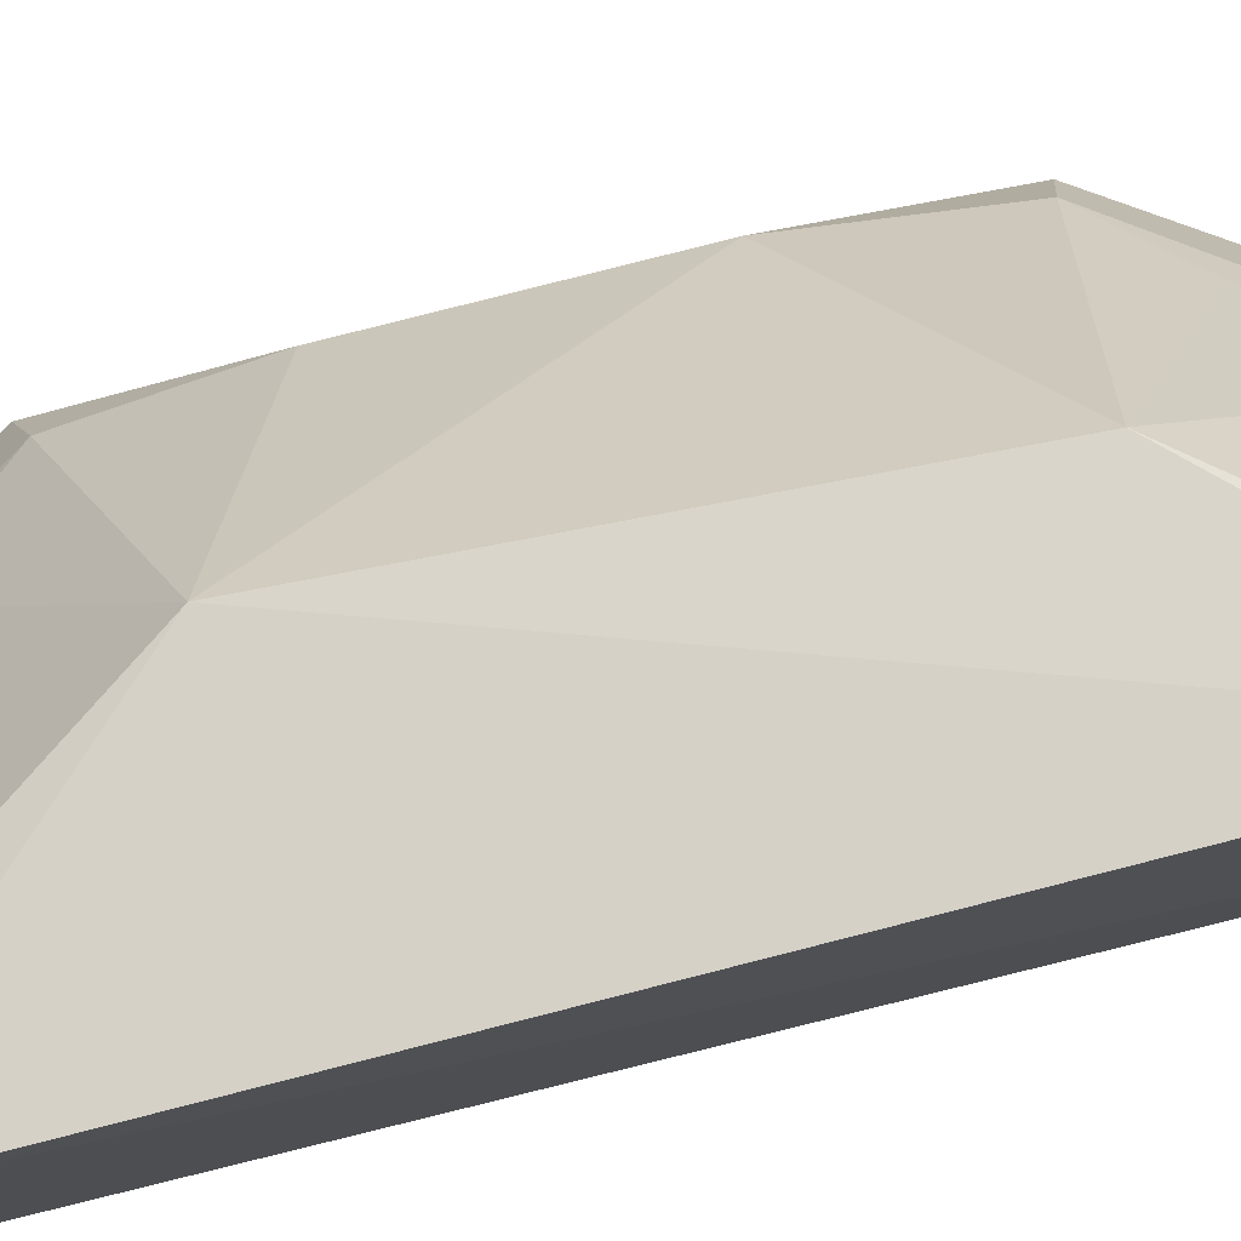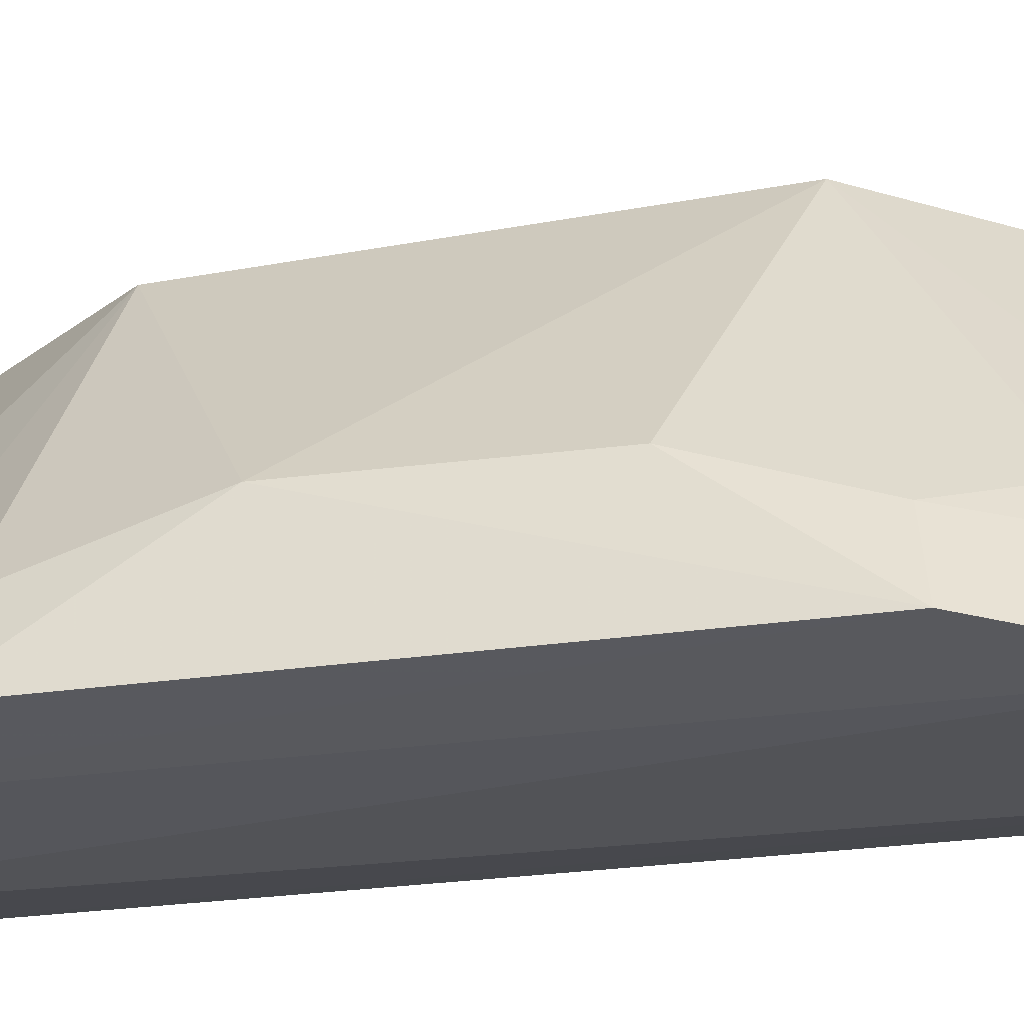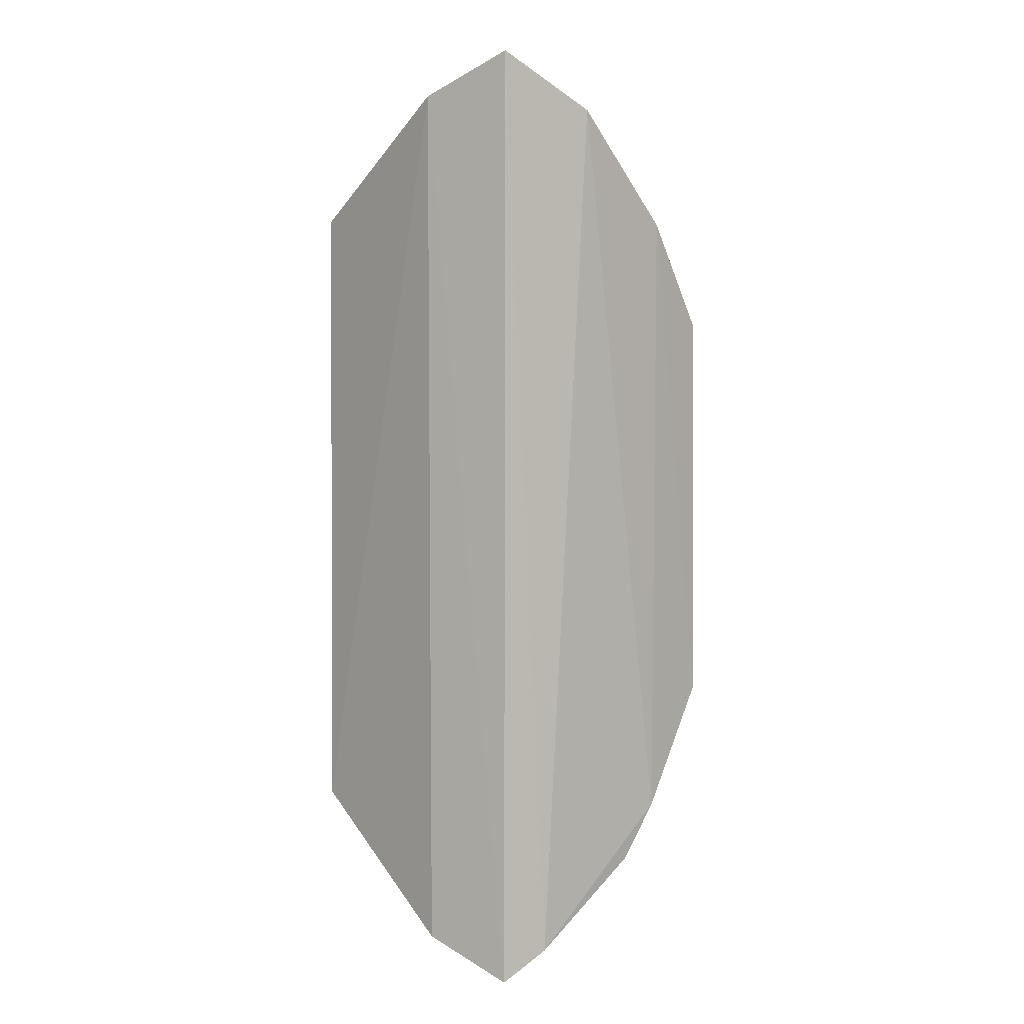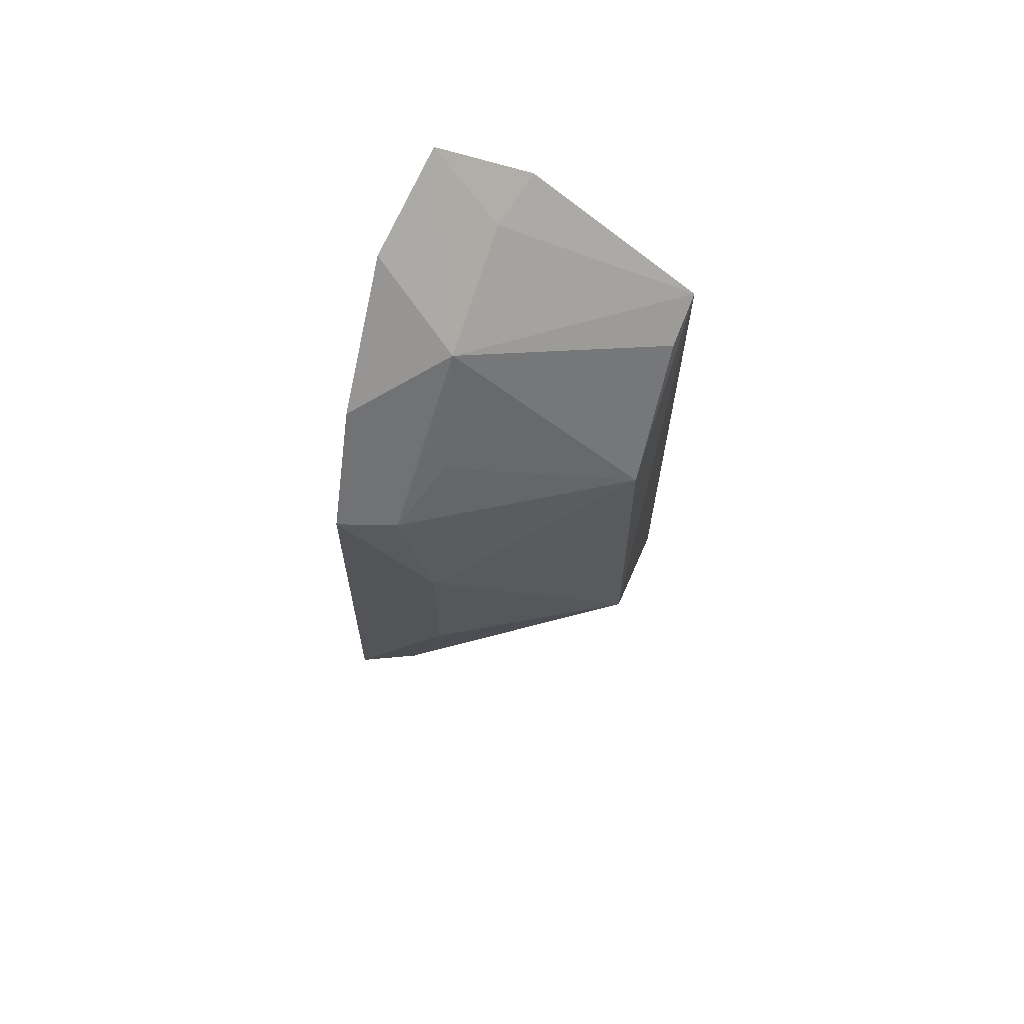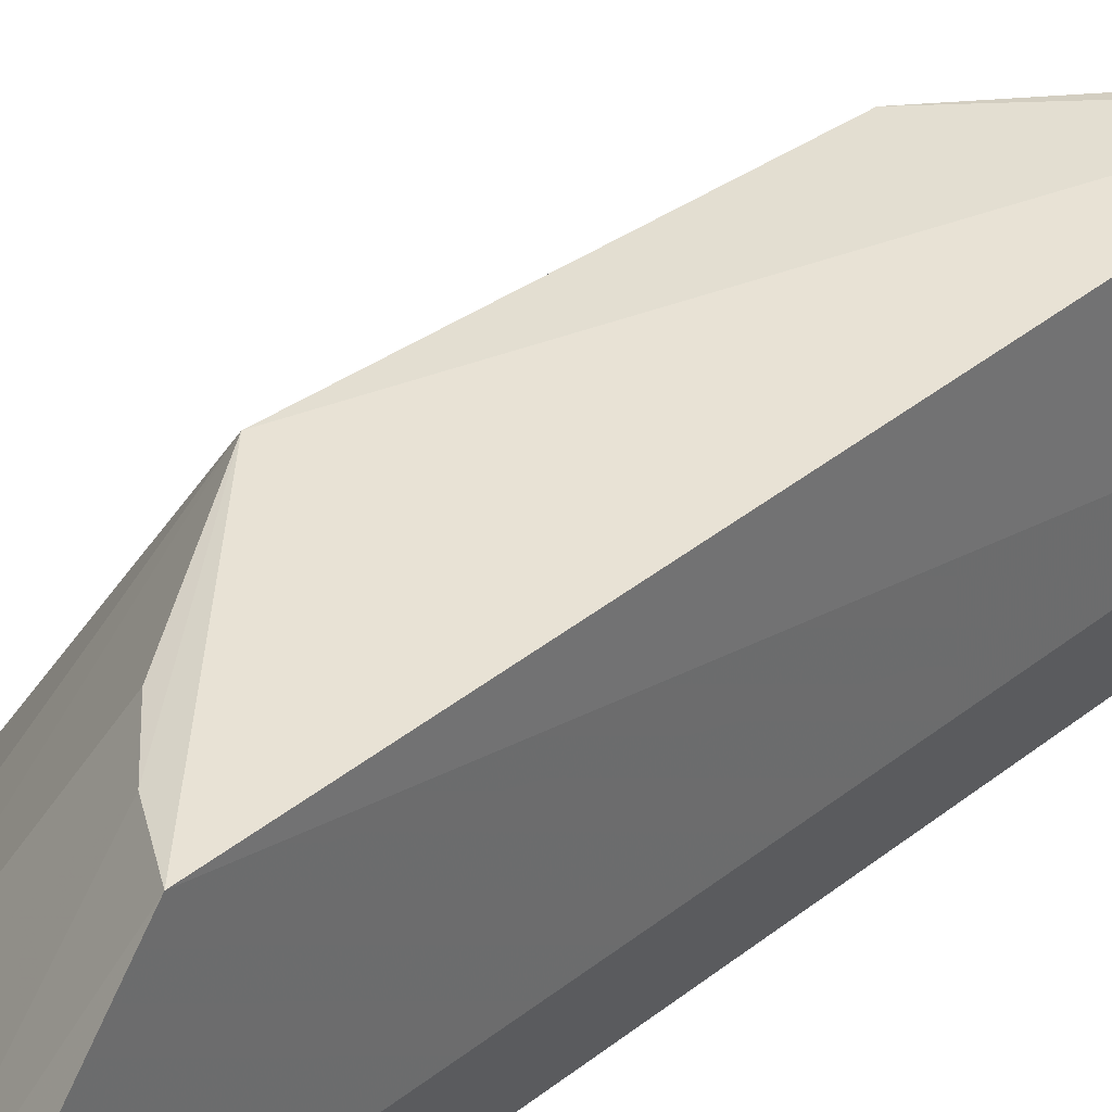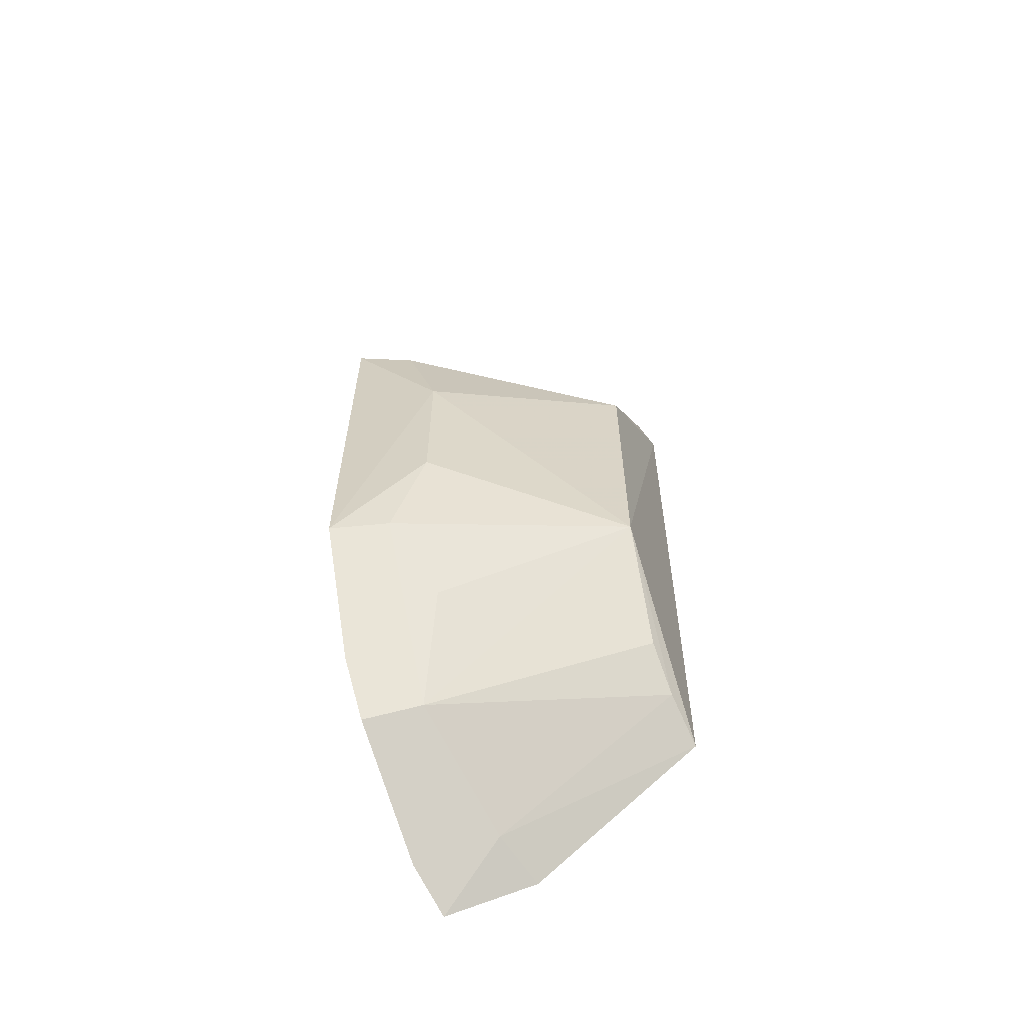
<metadata>
{"format":"obj","ext":"obj","renderer":"f3d","projection":"perspective","resolution":1024,"background":"white","views":[{"elev":79.3,"azim":76.5,"up":"+Z"},{"elev":-25.9,"azim":-76.4,"up":"+Z"},{"elev":4.2,"azim":135.1,"up":"+Y"},{"elev":66.2,"azim":-72.2,"up":"+Y"},{"elev":41.2,"azim":47.1,"up":"+Z"},{"elev":-60.7,"azim":-68.7,"up":"+Y"}]}
</metadata>
<code>
v -0.04882 -0.1122 0.08176
v -0.04328 -0.104 0.1017
v -0.1109 0.01758 0.0997
v -0.05039 0.1107 0.08286
v -0.04433 0.1016 0.1033
v -0.1149 -0.04759 0.07783
v -0.08239 -0.03413 0.1413
v -0.08257 0.08257 0.09694
v -0.07258 0.09852 0.07716
v -0.08437 -0.08437 0.09054
v -0.04425 -0.07412 0.1414
v -0.1104 -0.02143 0.09932
v -0.05679 0.09756 0.09911
v -0.0462 0.07409 0.1425
v -0.05991 -0.1062 0.07891
v -0.1147 0.04752 0.07834
v -0.05574 -0.09992 0.09749
v -0.1101 -0.0456 0.09091
v -0.06511 -0.05929 0.1393
v -0.07906 0.0394 0.1404
v -0.09694 -0.07546 0.07642
v -0.09852 0.07258 0.07716
v -0.05544 -0.06763 0.1399
v -0.09651 -0.06002 0.09803
v -0.05681 0.06729 0.1411
v -0.1099 0.04552 0.09142
v -0.08805 -0.08805 0.07746
v -0.09756 0.05679 0.09911
f 5 2 1
f 5 1 4
f 9 8 4
f 11 2 5
f 12 7 3
f 12 3 6
f 13 5 4
f 13 4 8
f 14 13 8
f 14 5 13
f 14 11 5
f 14 7 11
f 15 9 4
f 15 4 1
f 15 1 10
f 16 6 3
f 17 10 1
f 17 1 2
f 17 2 11
f 18 6 10
f 18 12 6
f 18 7 12
f 19 7 10
f 20 3 7
f 20 7 14
f 21 9 15
f 22 16 8
f 22 8 9
f 22 9 21
f 22 21 6
f 22 6 16
f 23 17 11
f 23 10 17
f 23 19 10
f 23 11 7
f 23 7 19
f 24 18 10
f 24 10 7
f 24 7 18
f 25 20 14
f 25 14 8
f 25 8 20
f 26 16 3
f 26 3 20
f 26 8 16
f 27 21 15
f 27 15 10
f 27 10 6
f 27 6 21
f 28 26 20
f 28 20 8
f 28 8 26

</code>
